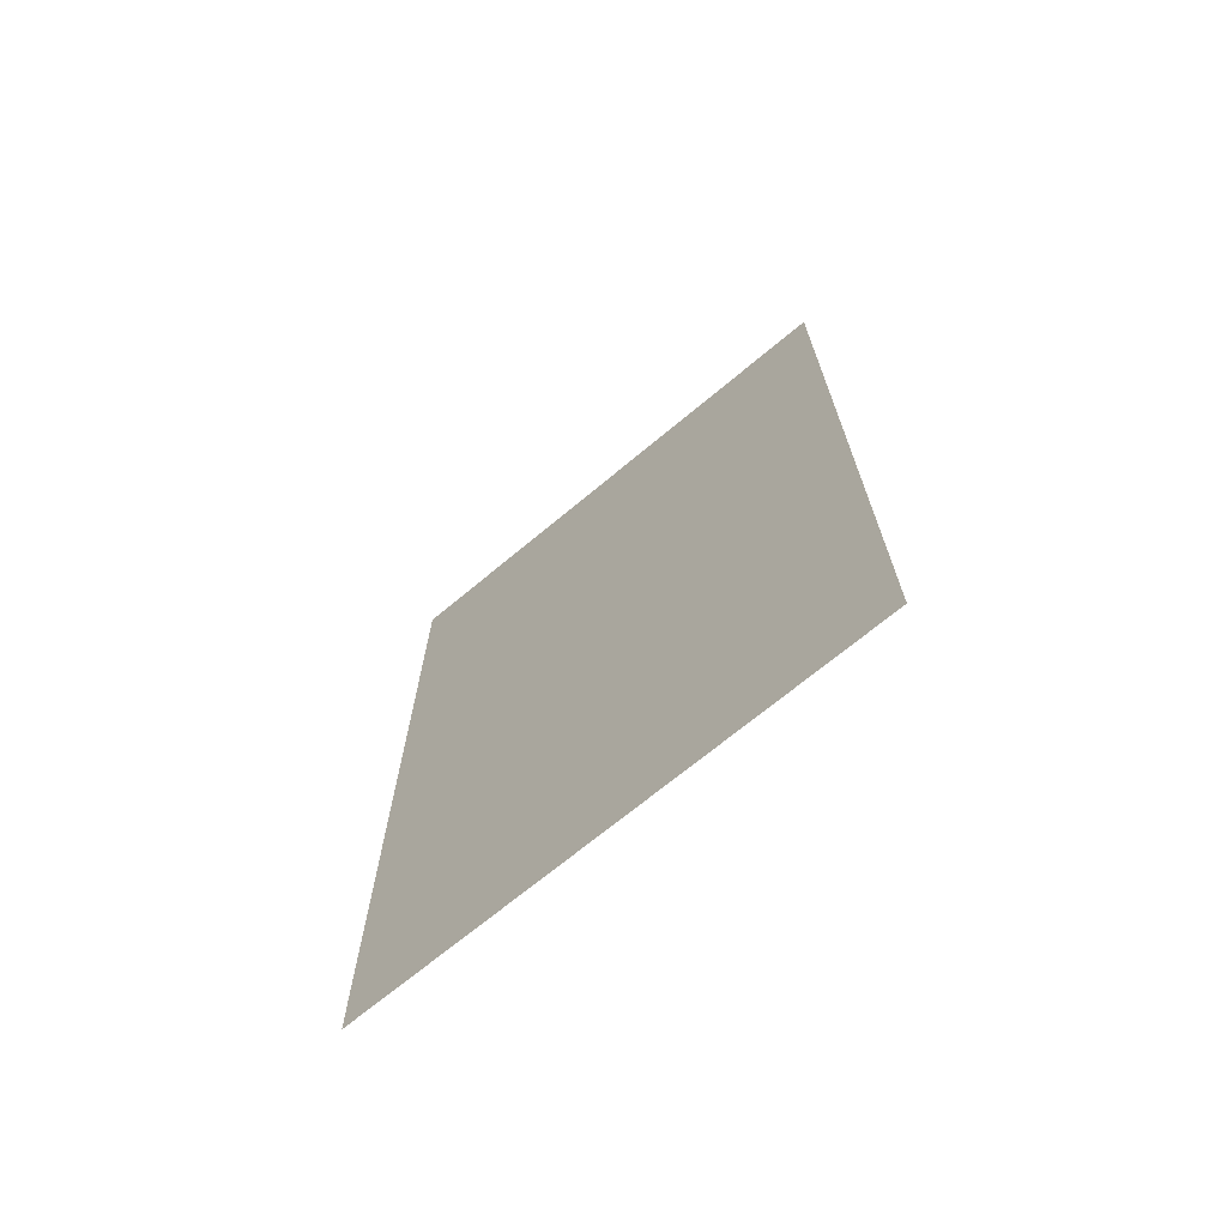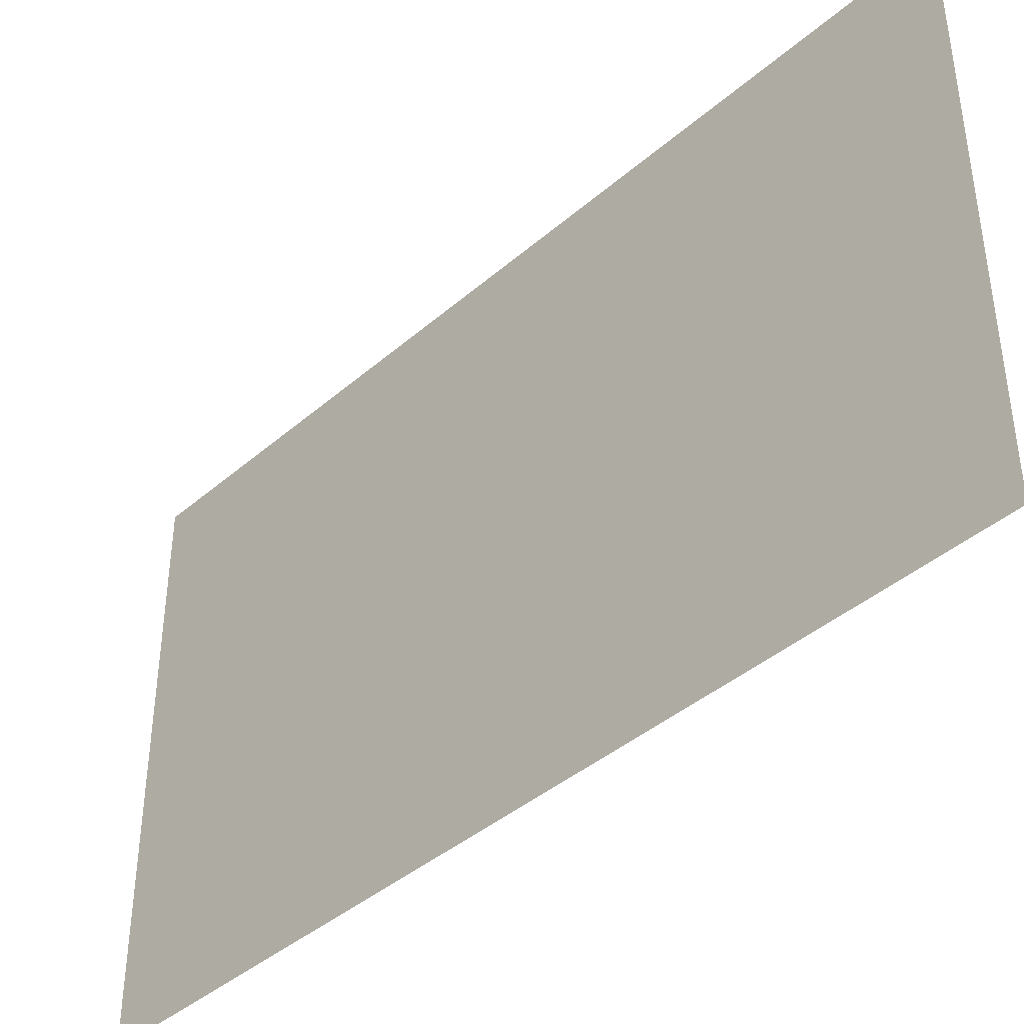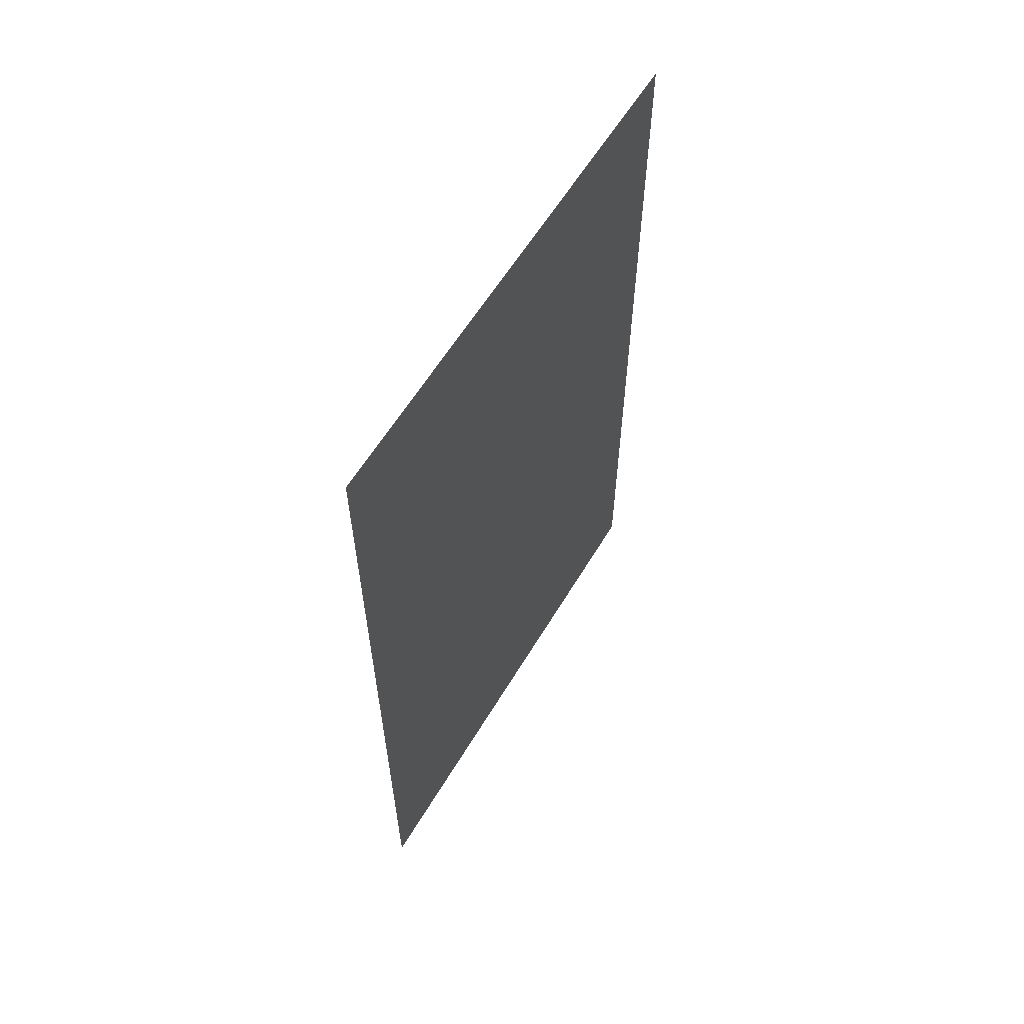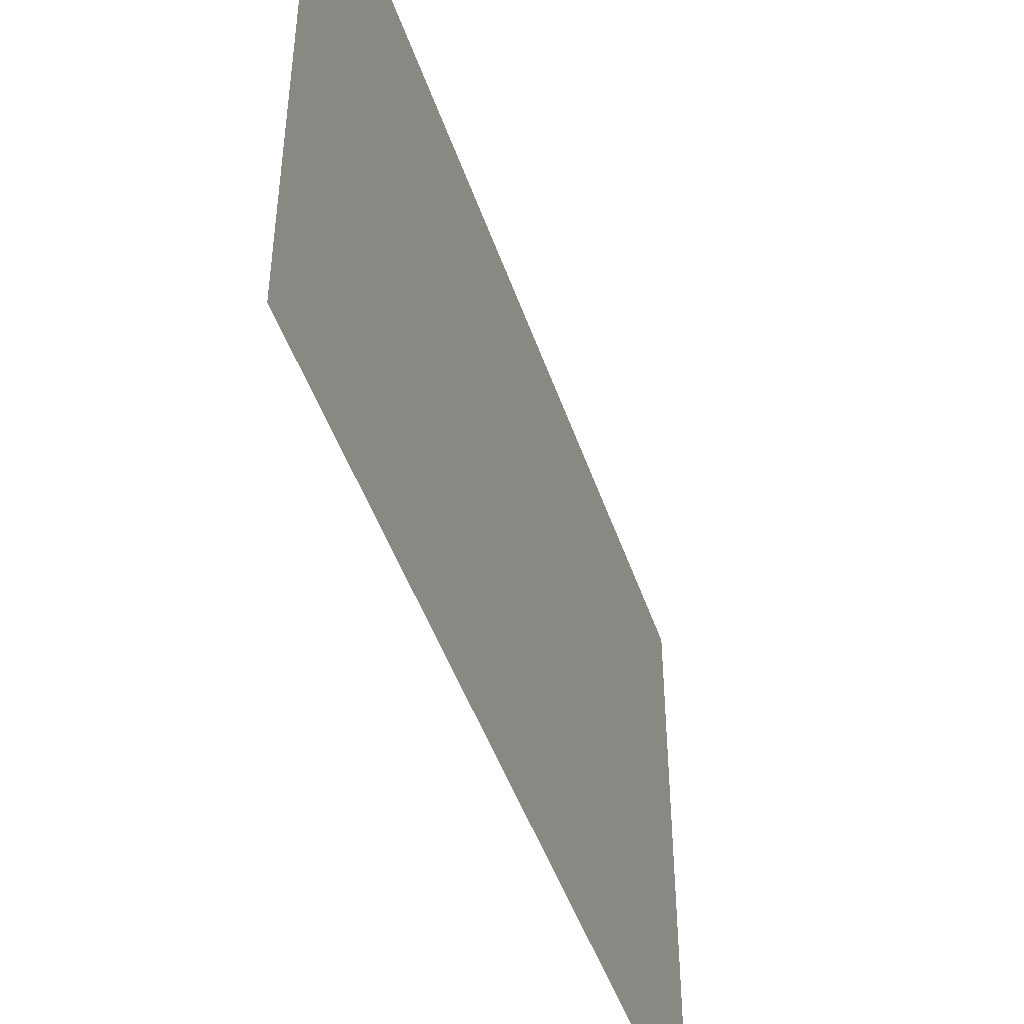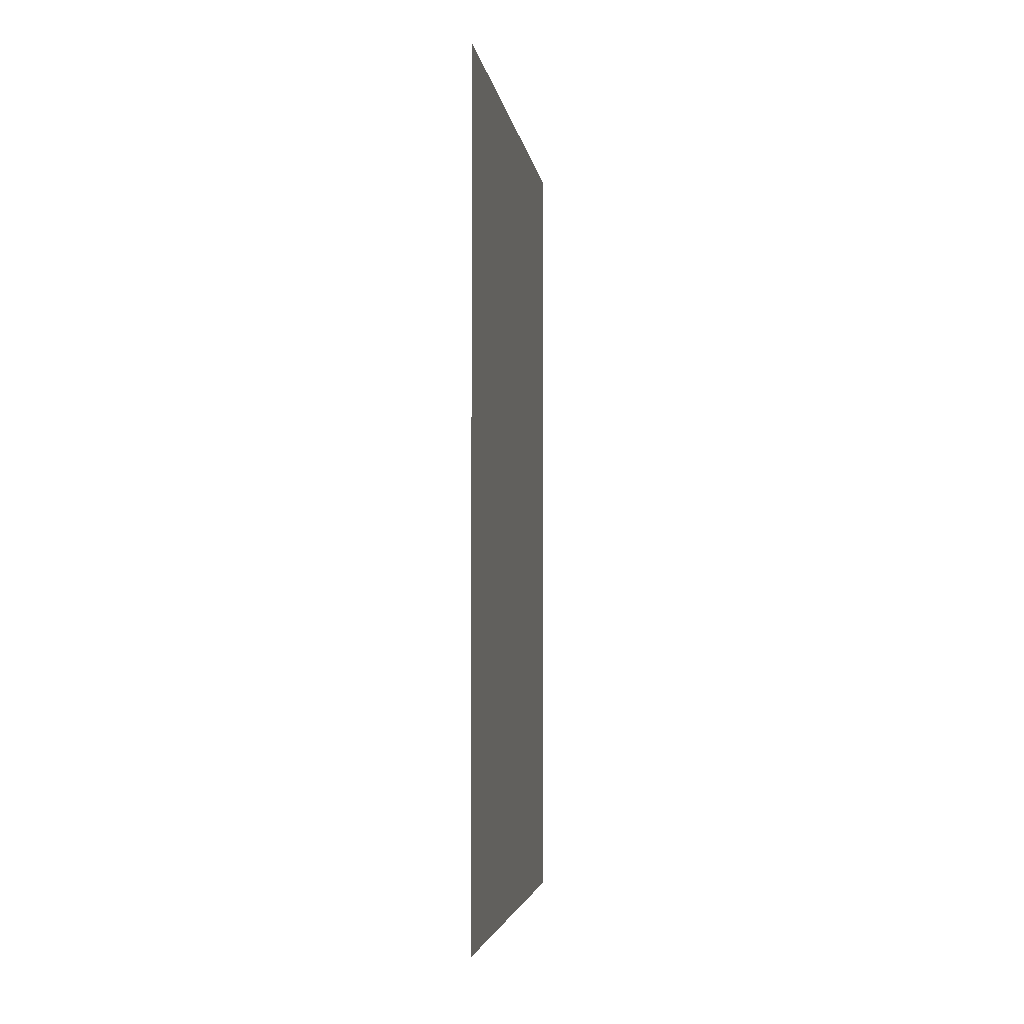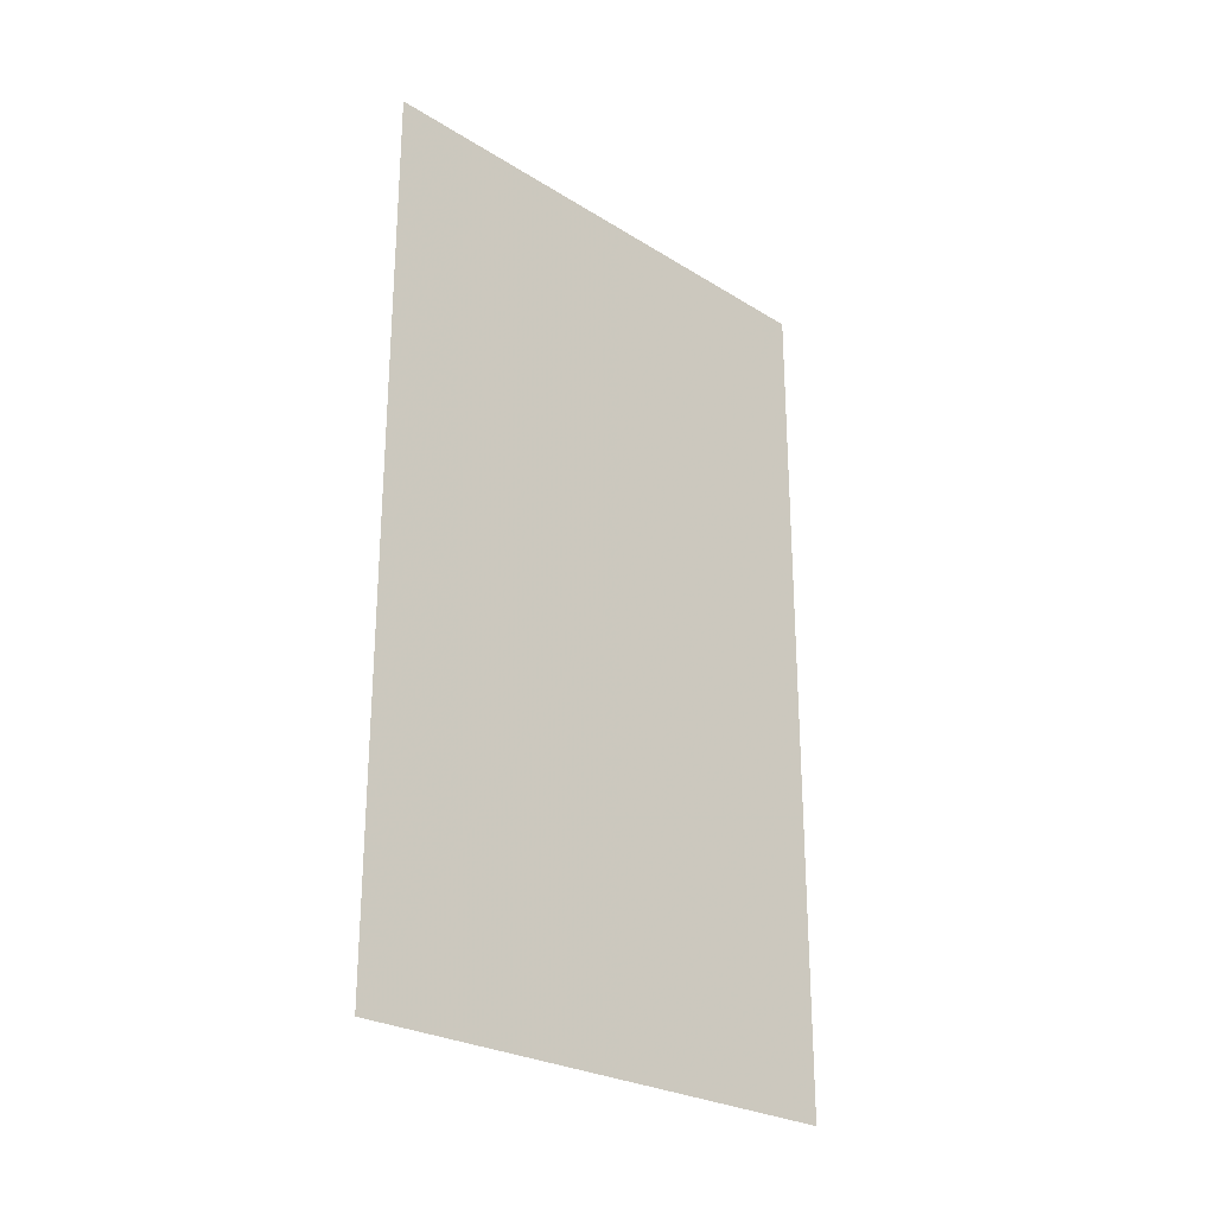
<metadata>
{"format":"obj","ext":"obj","renderer":"f3d","projection":"perspective","resolution":1024,"background":"white","views":[{"elev":-69.4,"azim":-50.1,"up":"+Z"},{"elev":-40.9,"azim":-43.6,"up":"+Y"},{"elev":59.9,"azim":30.8,"up":"+Z"},{"elev":-46.6,"azim":-161.7,"up":"+Y"},{"elev":-4.1,"azim":8.3,"up":"+Z"},{"elev":-26.1,"azim":-134.4,"up":"+Z"}]}
</metadata>
<code>
v -3.644 27.73 0
v -3.644 28.96 0
v -3.644 27.73 2
v -3.644 28.96 2
f 1 2 3
f 2 3 4

</code>
